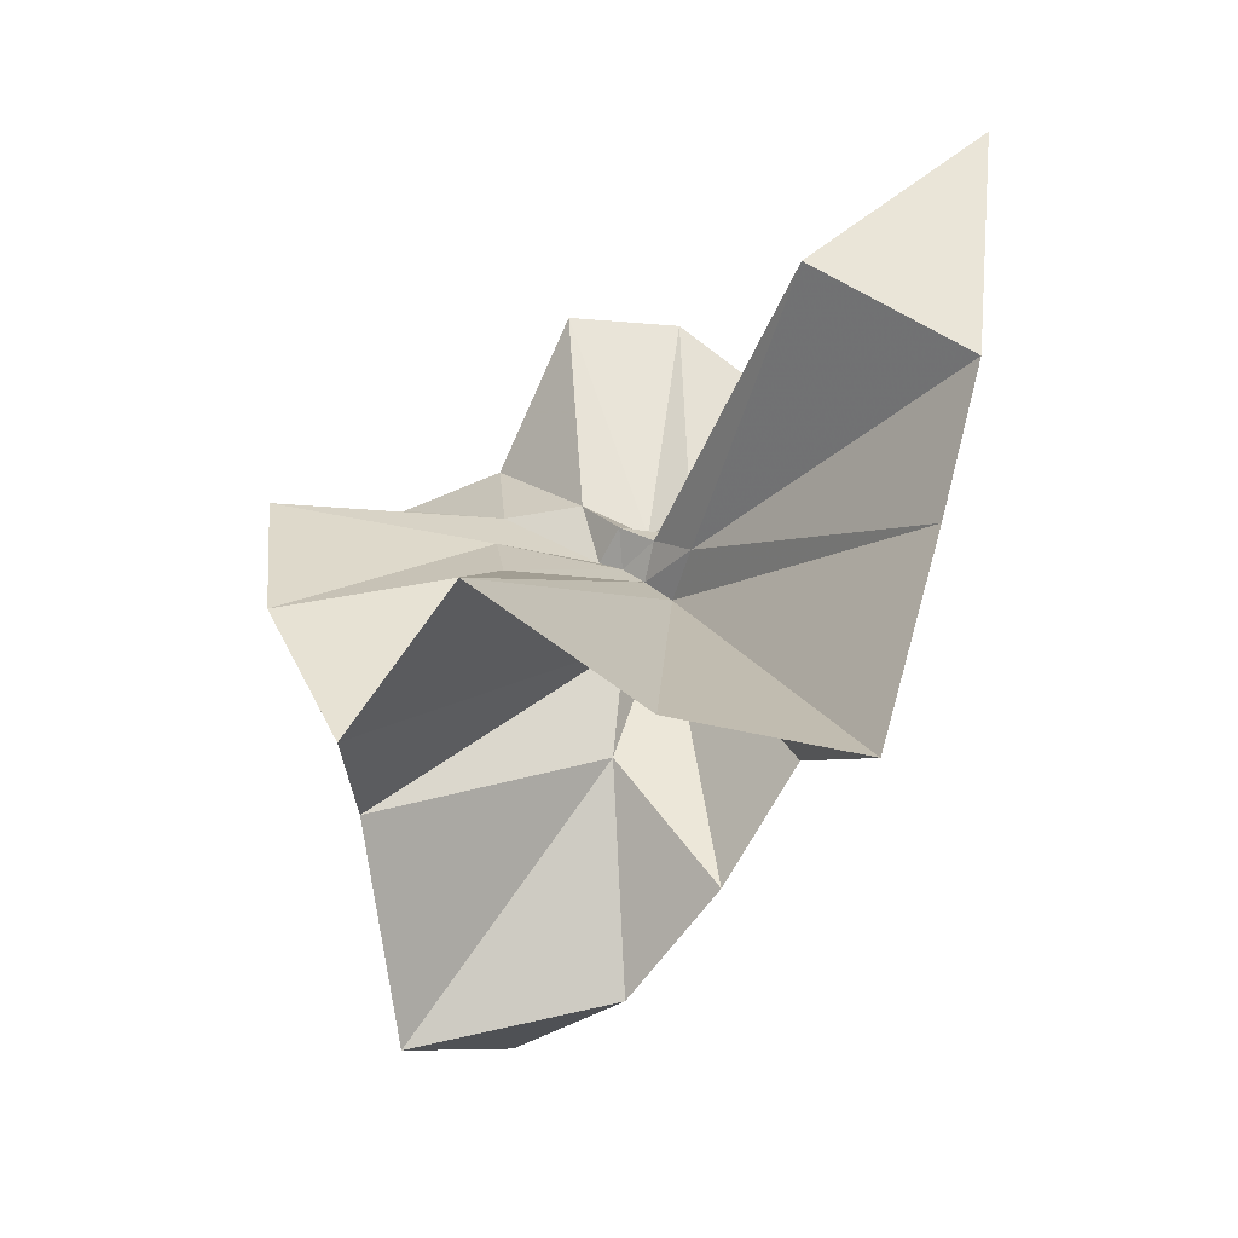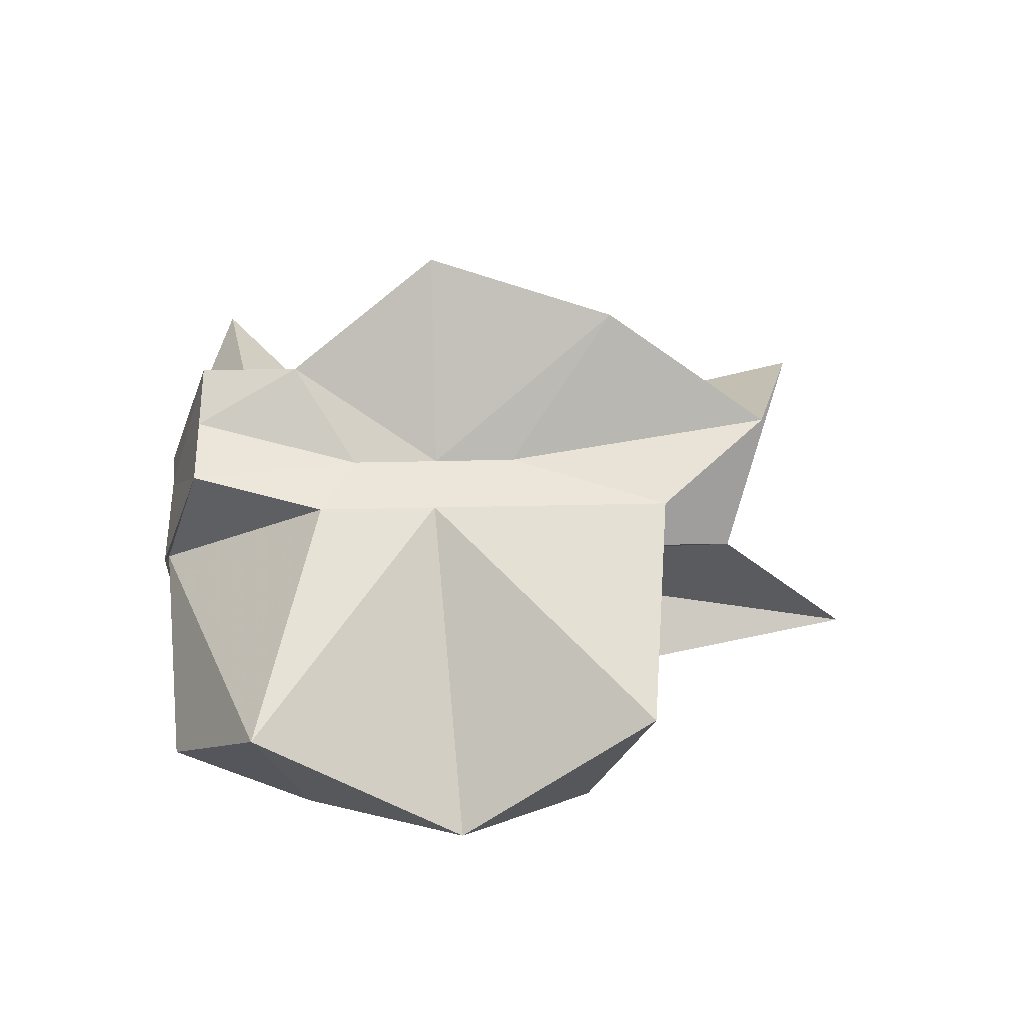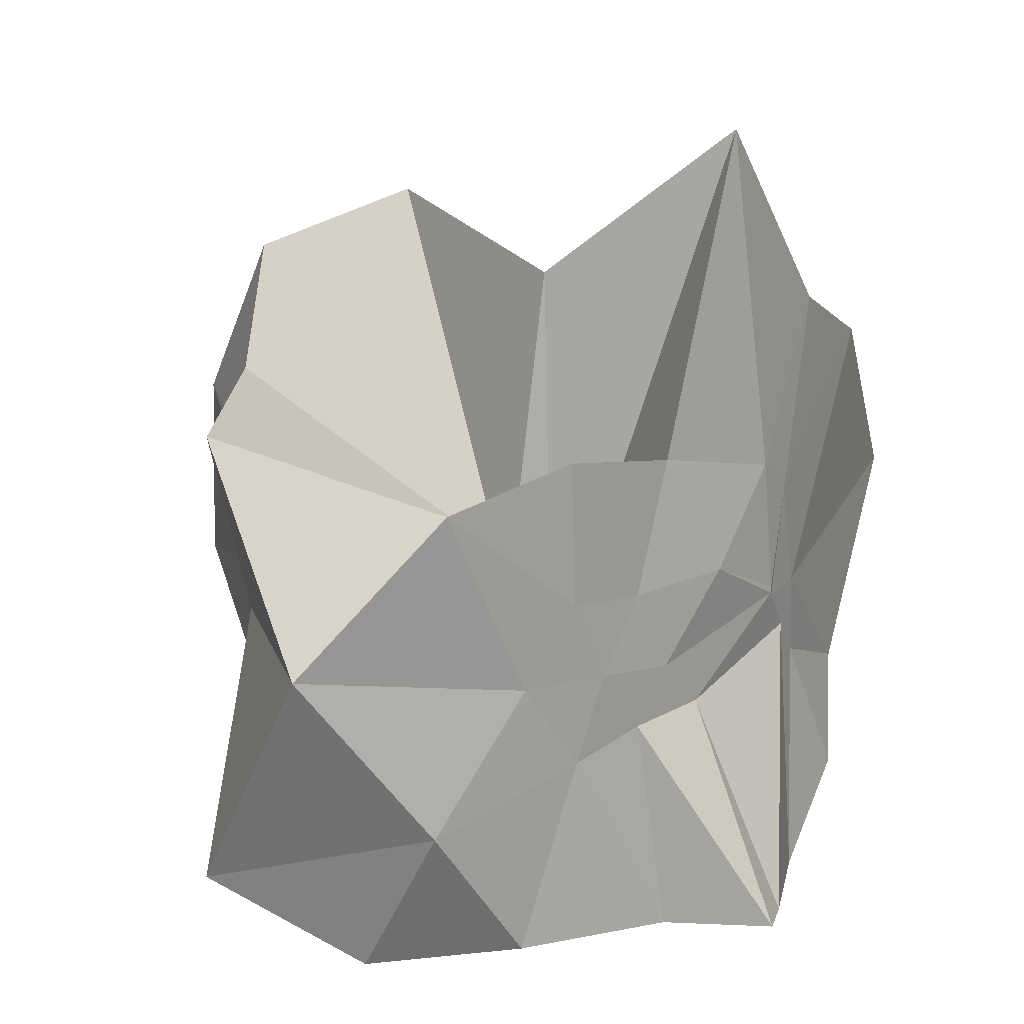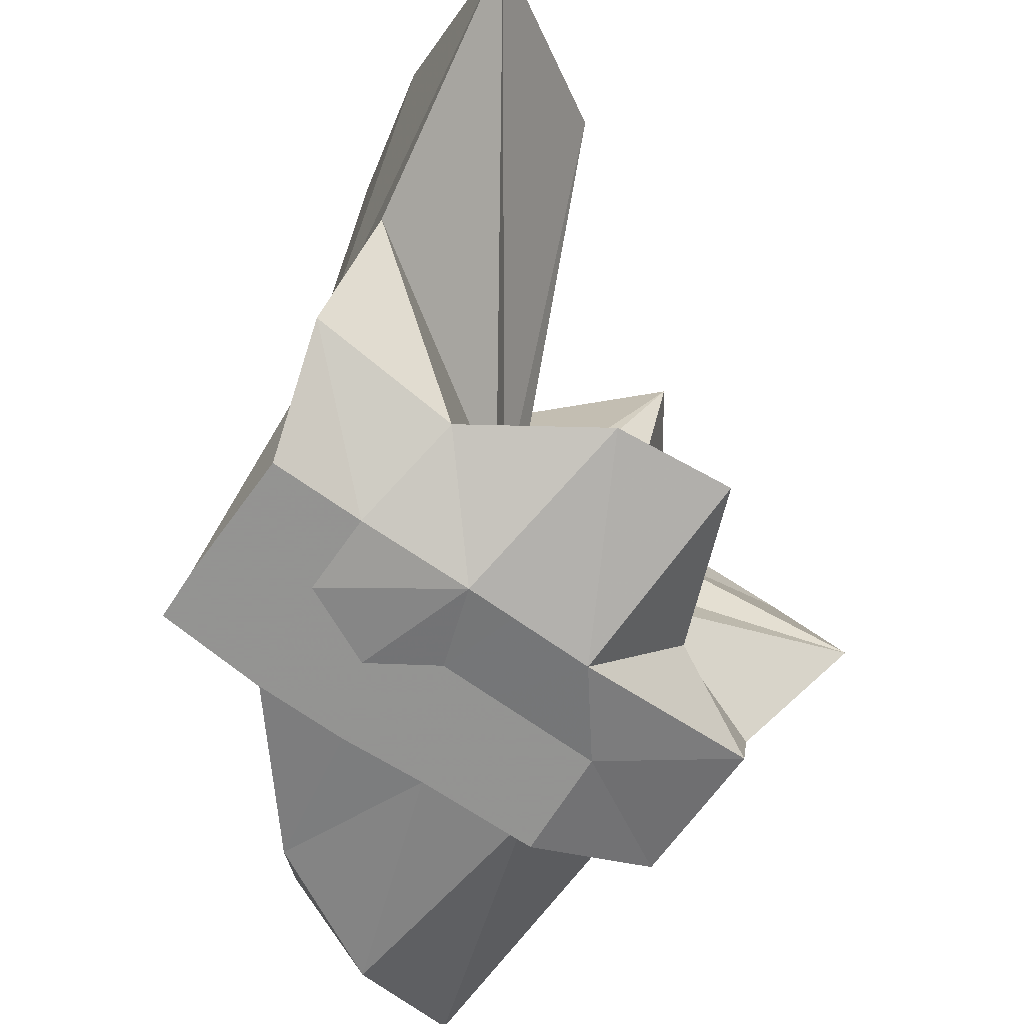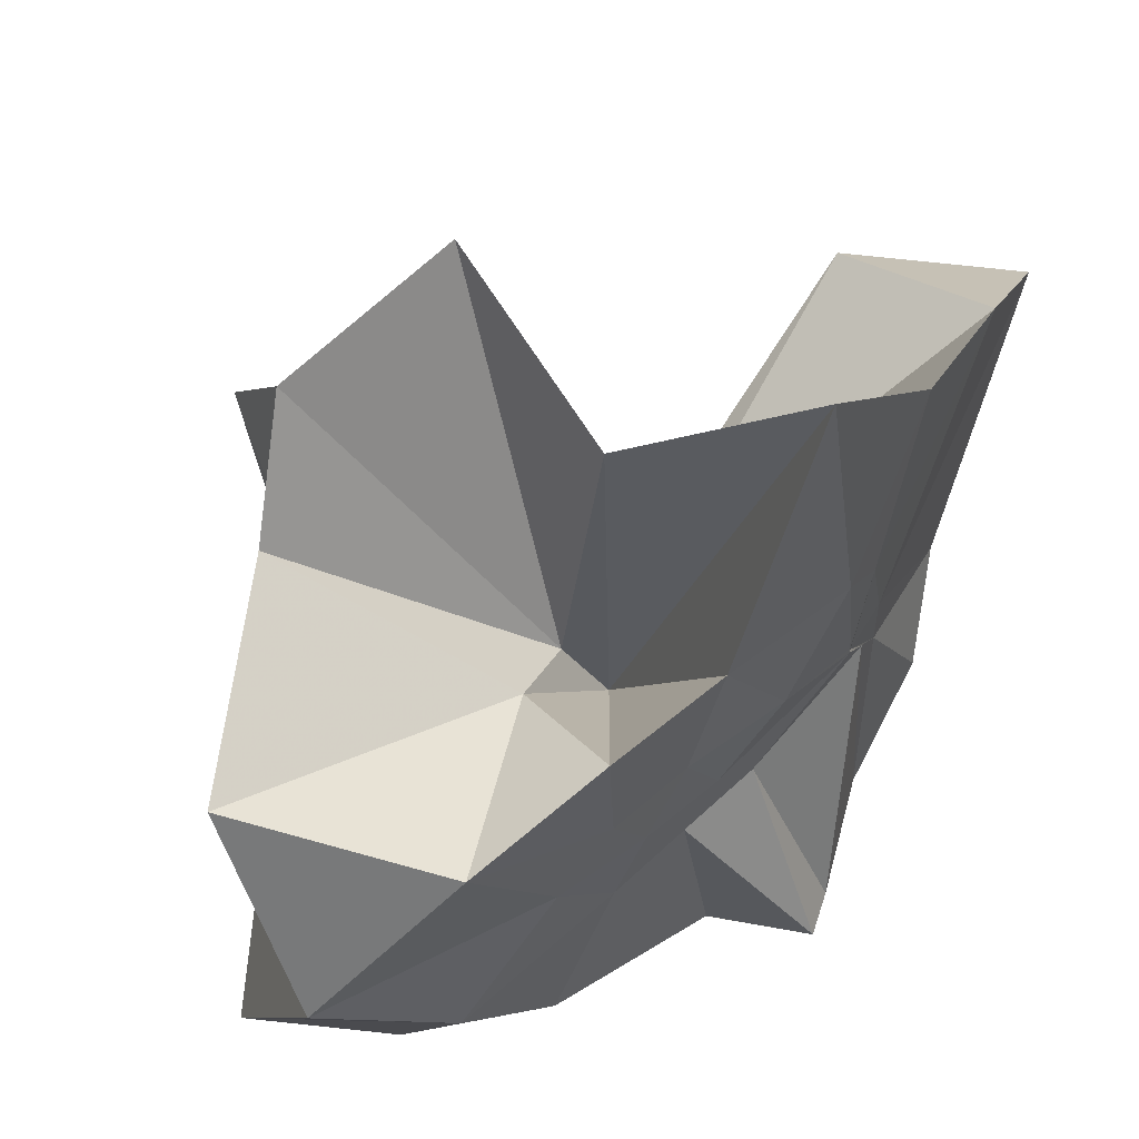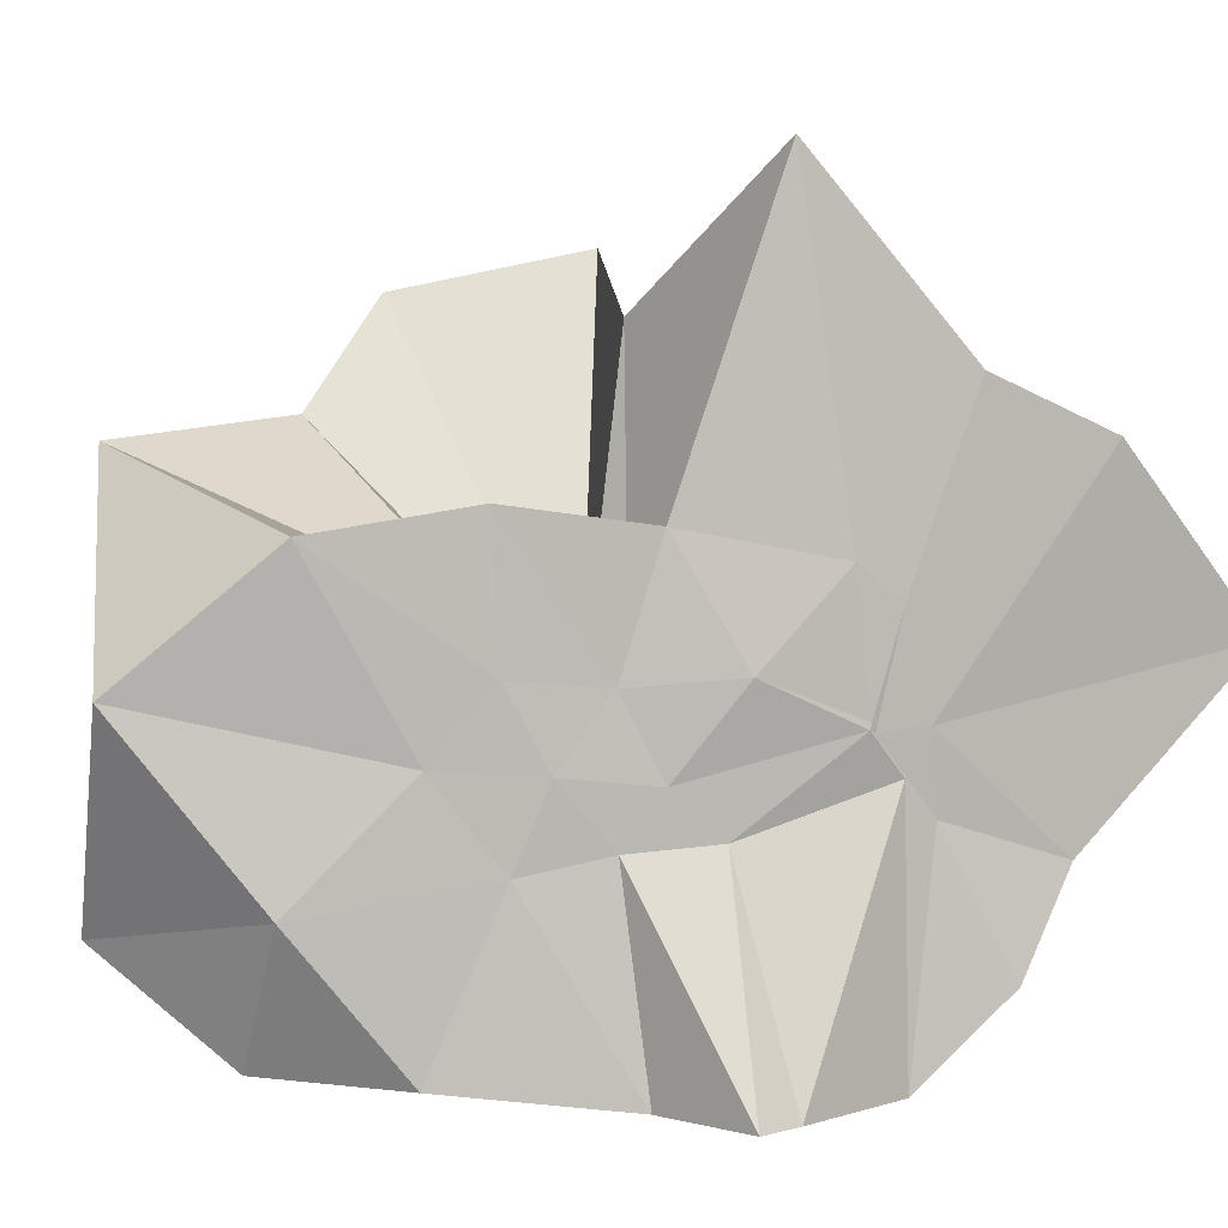
<metadata>
{"format":"obj","ext":"obj","renderer":"f3d","projection":"perspective","resolution":1024,"background":"white","views":[{"elev":13.6,"azim":0.9,"up":"+Y"},{"elev":-33.0,"azim":-88.1,"up":"+Y"},{"elev":13.7,"azim":10.3,"up":"+Z"},{"elev":-66.9,"azim":144.1,"up":"+Z"},{"elev":59.7,"azim":15.0,"up":"+Z"},{"elev":5.0,"azim":44.6,"up":"+Z"}]}
</metadata>
<code>
v -0.6087 -0.0831 0.2562
v -0.5895 -0.08236 -0.3569
v -0.3882 -0.03178 -0.05947
v -0.3804 -0.0007305 0.03355
v -0.3293 0.2132 0.1593
v -0.4823 0.2872 0.09045
v -0.6125 -0.004485 -0.09067
v -0.6434 -0.03699 -0.1081
v -0.7622 0.003563 -0.03741
v -0.9598 -0.02273 0.1229
v -0.8665 -0.1373 0.01917
v -0.8745 -0.2 0.02258
v -0.8432 -0.4322 0.1591
v -0.6378 -0.409 0.09144
v -0.5459 -0.2808 -0.01864
v -0.4993 -0.2026 -0.02817
v -0.431 -0.1207 -0.02049
v -0.3882 -0.02745 -0.0687
v -0.3727 0.02359 -0.06533
v -0.3084 0.3931 -0.01813
v -0.5963 -0.003604 -0.1185
v -0.6465 0.004579 -0.1108
v -0.6664 -0.03341 -0.1198
v -0.9814 0.03755 -0.06143
v -0.8665 -0.1373 -0.06024
v -0.8745 -0.2 -0.05466
v -0.8745 -0.1995 -0.05988
v -0.7509 -0.509 -0.03398
v -0.5841 -0.3253 -0.08772
v -0.5238 -0.2467 -0.09467
v -0.476 -0.1702 -0.105
v -0.3882 -0.03354 -0.06548
v -0.3726 0.03024 -0.141
v -0.3409 0.1684 -0.1861
v -0.5764 0.01197 -0.1546
v -0.6185 -0.01271 -0.1527
v -0.6838 0.01627 -0.1578
v -0.762 0.001705 -0.1658
v -0.9059 -0.04362 -0.2073
v -0.8666 -0.1373 -0.1451
v -0.8745 -0.2 -0.1765
v -0.8489 -0.4519 -0.236
v -0.6488 -0.418 -0.201
v -0.5455 -0.2712 -0.173
v -0.4979 -0.2017 -0.1565
v -0.4513 -0.1278 -0.151
v -0.3804 -7.895e-05 -0.1061
v -0.3333 0.0902 -0.2783
v -0.4744 0.09042 -0.3149
v -0.5876 0.1734 -0.3257
v -0.702 0.1831 -0.3155
v -0.7725 0.02745 -0.2784
v -0.8745 -0.01961 -0.3098
v -0.8745 -0.08994 -0.3098
v -0.8745 -0.1582 -0.3098
v -0.7365 -0.1666 -0.3569
v -0.7189 -0.3947 -0.3333
v -0.5869 -0.328 -0.3361
v -0.4715 -0.1921 -0.3569
v -0.3672 -0.1843 -0.3569
v -0.3647 -0.1382 -0.3569
v -0.3647 -0.01177 -0.3569
v -0.3958 -0.04314 0.06634
v -0.3651 0.07679 0.2142
v -0.5768 -0.004285 -0.04927
v -0.6215 -0.04613 -0.09235
v -0.7514 -0.004432 0.04215
v -0.8809 -0.1028 0.2784
v -0.8745 -0.2 0.1755
v -0.6505 -0.1921 0.01634
v -0.5487 -0.2884 0.1154
v -0.4769 -0.171 0.09598
v -0.4275 -0.07965 0.3955
v -0.5945 -0.06016 -0.07459
v -0.7722 0.05088 0.3173
v -0.6408 -0.1016 -0.05707
v -0.5994 -0.08561 -0.1454
v -0.4545 -0.01177 -0.3569
v -0.5608 -0.003918 -0.3725
v -0.6863 -0.003918 -0.3726
v -0.6863 -0.003918 -0.3726
v -0.749 -0.08236 -0.3569
v -0.7563 -0.1838 -0.3569
v -0.6405 -0.1867 -0.3569
v -0.5589 -0.1922 -0.3569
v -0.469 -0.1922 -0.3569
v -0.4558 -0.08761 -0.3569
v -0.5608 -0.003918 -0.3726
v -0.6078 -0.003917 -0.3726
v -0.6418 -0.08243 -0.3569
v -0.6193 -0.185 -0.3569
v -0.5308 -0.1215 -0.3569
f 3 18 4
f 4 18 19
f 4 19 5
f 5 19 20
f 5 20 6
f 6 20 21
f 6 21 7
f 7 21 22
f 7 22 8
f 8 22 23
f 8 23 9
f 9 23 24
f 9 24 10
f 10 24 25
f 10 25 11
f 11 25 26
f 11 26 12
f 12 26 27
f 12 27 13
f 13 27 28
f 13 28 14
f 14 28 29
f 14 29 15
f 15 29 30
f 15 30 16
f 16 30 31
f 16 31 17
f 17 31 32
f 17 32 3
f 3 32 18
f 18 33 19
f 19 33 34
f 19 34 20
f 20 34 35
f 20 35 21
f 21 35 36
f 21 36 22
f 22 36 37
f 22 37 23
f 23 37 38
f 23 38 24
f 24 38 39
f 24 39 25
f 25 39 40
f 25 40 26
f 26 40 41
f 26 41 27
f 27 41 42
f 27 42 28
f 28 42 43
f 28 43 29
f 29 43 44
f 29 44 30
f 30 44 45
f 30 45 31
f 31 45 46
f 31 46 32
f 32 46 47
f 32 47 18
f 18 47 33
f 33 48 34
f 34 48 49
f 34 49 35
f 35 49 50
f 35 50 36
f 36 50 51
f 36 51 37
f 37 51 52
f 37 52 38
f 38 52 53
f 38 53 39
f 39 53 54
f 39 54 40
f 40 54 55
f 40 55 41
f 41 55 56
f 41 56 42
f 42 56 57
f 42 57 43
f 43 57 58
f 43 58 44
f 44 58 59
f 44 59 45
f 45 59 60
f 45 60 46
f 46 60 61
f 46 61 47
f 47 61 62
f 47 62 33
f 33 62 48
f 63 64 73
f 64 74 73
f 64 65 74
f 65 66 74
f 66 75 74
f 66 67 75
f 67 68 75
f 68 76 75
f 68 69 76
f 69 70 76
f 70 77 76
f 70 71 77
f 71 72 77
f 72 73 77
f 72 63 73
f 78 88 79
f 79 88 89
f 79 89 80
f 80 89 81
f 81 89 90
f 81 90 82
f 82 90 83
f 83 90 91
f 83 91 84
f 84 91 85
f 85 91 92
f 85 92 86
f 86 92 87
f 87 92 88
f 87 88 78
f 3 4 63
f 63 4 64
f 4 5 64
f 64 5 65
f 5 6 65
f 6 7 65
f 65 7 66
f 7 8 66
f 66 8 67
f 8 9 67
f 9 10 67
f 67 10 68
f 10 11 68
f 68 11 69
f 11 12 69
f 12 13 69
f 69 13 70
f 13 14 70
f 70 14 71
f 14 15 71
f 15 16 71
f 71 16 72
f 16 17 72
f 72 17 63
f 17 3 63
f 48 78 49
f 49 78 79
f 49 79 50
f 50 79 80
f 50 80 51
f 51 80 52
f 52 80 81
f 52 81 53
f 53 81 82
f 53 82 54
f 54 82 55
f 55 82 83
f 55 83 56
f 56 83 84
f 56 84 57
f 57 84 58
f 58 84 85
f 58 85 59
f 59 85 86
f 59 86 60
f 60 86 61
f 61 86 87
f 61 87 62
f 62 87 78
f 62 78 48
f 73 74 1
f 74 75 1
f 75 76 1
f 76 77 1
f 77 73 1
f 89 88 2
f 90 89 2
f 91 90 2
f 92 91 2
f 88 92 2

</code>
